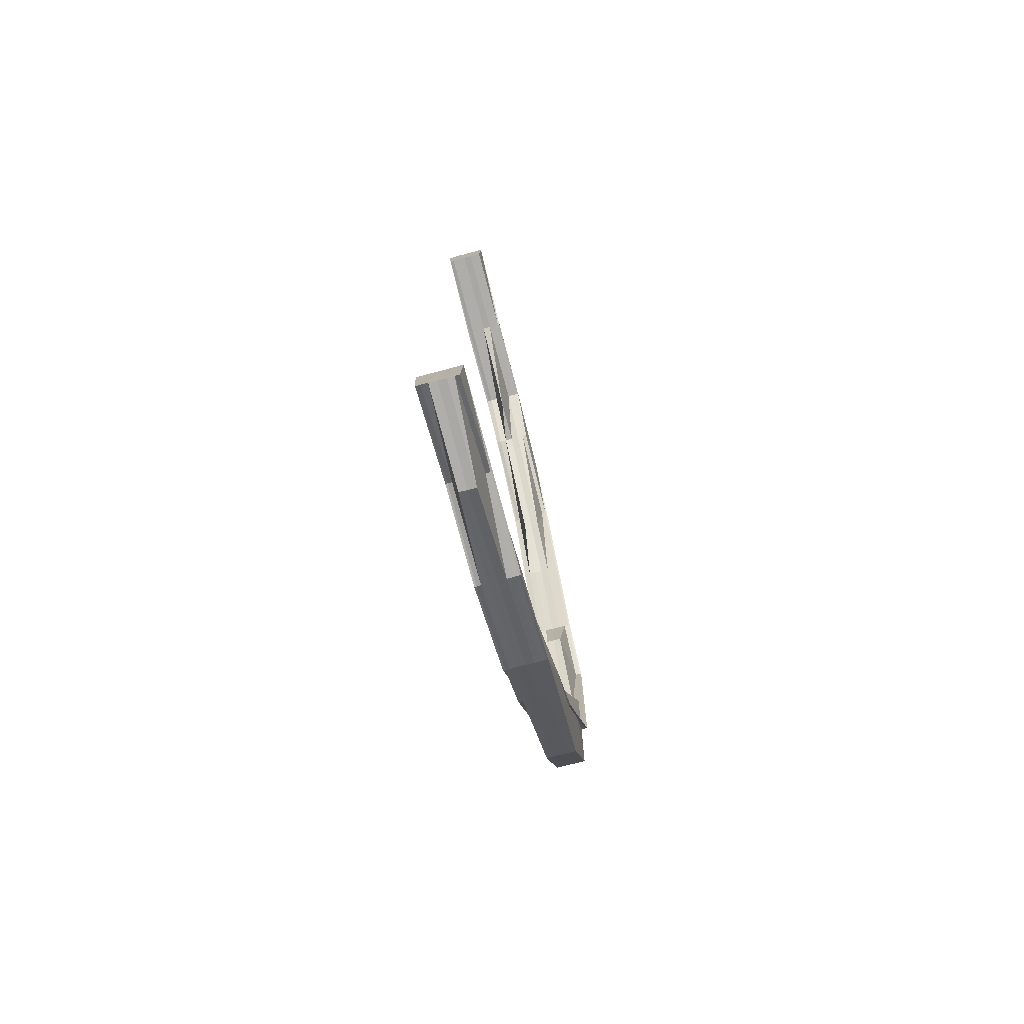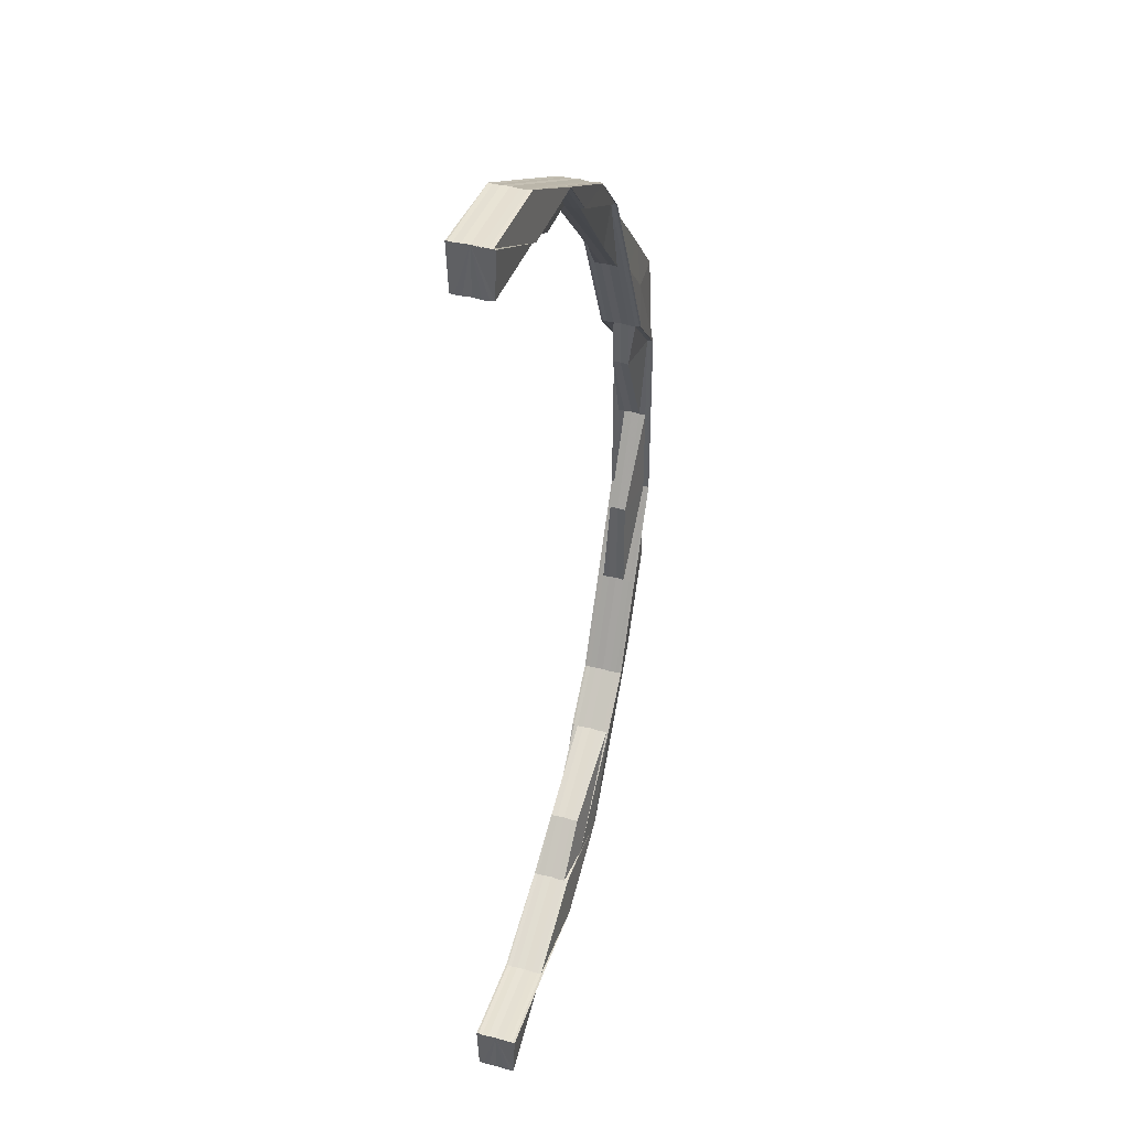
<metadata>
{"format":"obj","ext":"obj","renderer":"f3d","projection":"perspective","resolution":1024,"background":"white","views":[{"elev":-76.6,"azim":-75.1,"up":"+Y"},{"elev":39.2,"azim":-72.4,"up":"+Y"}]}
</metadata>
<code>
o 4712
v 2213 1872 11.76
v 2213 1872 11.76
v 2213 1872 11.76
v 2213 1872 11.76
v 2213 1872 11.76
v 2213 1872 11.76
v 2213 1872 11.76
v 2213 1872 11.76
v 2213 1872 11.77
v 2213 1872 11.77
v 2213 1872 11.77
v 2213 1872 11.77
v 2213 1872 11.77
v 2213 1872 11.77
v 2213 1872 11.77
v 2213 1872 11.77
v 2213 1872 11.77
v 2213 1872 11.77
v 2213 1872 11.77
v 2213 1872 11.77
v 2213 1872 11.77
v 2213 1872 11.77
v 2213 1872 11.77
v 2213 1872 11.77
v 2213 1872 11.77
v 2213 1872 11.77
v 2213 1872 11.77
v 2213 1872 11.77
v 2213 1872 11.77
v 2213 1872 11.77
v 2213 1872 11.77
v 2213 1872 11.77
v 2213 1872 11.77
v 2213 1872 11.77
v 2213 1872 11.77
v 2213 1872 11.77
v 2213 1872 11.77
v 2213 1872 11.77
v 2213 1872 11.77
v 2213 1872 11.77
v 2213 1872 11.77
v 2213 1872 11.76
v 2213 1872 11.77
v 2213 1872 11.76
v 2213 1872 11.76
v 2213 1872 11.77
v 2213 1872 11.77
v 2213 1872 11.77
v 2213 1872 11.77
v 2213 1872 11.77
v 2213 1872 11.77
v 2213 1872 11.77
v 2213 1872 11.77
v 2213 1872 11.77
v 2213 1872 11.77
v 2213 1872 11.77
v 2213 1872 11.77
v 2213 1872 11.77
v 2213 1872 11.77
v 2213 1872 11.77
v 2213 1872 11.77
v 2213 1872 11.77
v 2213 1872 11.77
v 2213 1872 11.77
v 2213 1872 11.77
v 2213 1872 11.77
v 2213 1872 11.77
v 2213 1872 11.77
v 2213 1872 11.77
v 2213 1872 11.77
v 2213 1872 11.77
v 2213 1872 11.77
v 2213 1872 11.77
v 2213 1872 11.77
v 2213 1872 11.77
v 2213 1872 11.77
v 2213 1872 11.77
v 2213 1872 11.77
v 2213 1872 11.76
v 2213 1872 11.77
v 2213 1872 11.77
v 2213 1872 11.77
v 2213 1872 11.77
v 2213 1872 11.77
v 2213 1872 11.77
v 2213 1872 11.77
v 2213 1872 11.77
v 2213 1872 11.77
v 2213 1872 11.77
v 2213 1872 11.77
v 2213 1872 11.77
v 2213 1872 11.77
v 2213 1872 11.77
v 2213 1872 11.77
v 2213 1872 11.77
v 2213 1872 11.77
v 2213 1872 11.77
v 2213 1872 11.77
v 2213 1872 11.77
v 2213 1872 11.77
v 2213 1872 11.77
v 2213 1872 11.77
v 2213 1872 11.77
v 2213 1872 11.77
v 2213 1872 11.77
v 2213 1872 11.77
v 2213 1872 11.77
v 2213 1872 11.77
v 2213 1872 11.77
v 2213 1872 11.77
v 2213 1872 11.77
v 2213 1872 11.77
v 2213 1872 11.77
v 2213 1872 11.77
v 2213 1872 11.77
v 2213 1872 11.77
v 2213 1872 11.77
v 2213 1872 11.77
v 2213 1872 11.77
v 2213 1872 11.77
v 2213 1872 11.77
v 2213 1872 11.77
v 2213 1872 11.77
v 2213 1872 11.77
v 2213 1872 11.77
v 2213 1872 11.77
v 2213 1872 11.77
v 2213 1872 11.77
v 2213 1872 11.77
v 2213 1872 11.77
v 2213 1872 11.77
v 2213 1872 11.77
v 2213 1872 11.77
v 2213 1872 11.77
v 2213 1872 11.77
v 2213 1872 11.77
v 2213 1872 11.77
v 2213 1872 11.77
v 2213 1872 11.77
v 2213 1872 11.77
v 2213 1872 11.77
v 2213 1872 11.77
v 2213 1872 11.77
v 2213 1872 11.77
v 2213 1872 11.77
v 2213 1872 11.76
v 2213 1872 11.77
v 2213 1872 11.77
v 2213 1872 11.77
v 2213 1872 11.76
v 2213 1872 11.77
v 2213 1872 11.77
v 2213 1872 11.77
v 2213 1872 11.77
v 2213 1872 11.76
v 2213 1872 11.76
v 2213 1872 11.77
v 2213 1872 11.76
v 2213 1872 11.77
v 2213 1872 11.77
v 2213 1872 11.77
v 2213 1872 11.77
v 2213 1872 11.77
v 2213 1872 11.77
v 2213 1872 11.77
v 2213 1872 11.77
v 2213 1872 11.76
v 2213 1872 11.76
v 2213 1872 11.76
v 2213 1872 11.77
v 2213 1872 11.77
v 2213 1872 11.77
v 2213 1872 11.77
v 2213 1872 11.77
v 2213 1872 11.77
v 2213 1872 11.77
v 2213 1872 11.77
v 2213 1872 11.77
v 2213 1872 11.77
v 2213 1872 11.77
v 2213 1872 11.76
v 2213 1872 11.76
v 2213 1872 11.76
v 2213 1872 11.77
v 2213 1872 11.77
v 2213 1872 11.77
v 2213 1872 11.77
v 2213 1872 11.77
v 2213 1872 11.77
v 2213 1872 11.77
v 2213 1872 11.77
v 2213 1872 11.77
v 2213 1872 11.77
v 2213 1872 11.77
v 2213 1872 11.77
v 2213 1872 11.77
v 2213 1872 11.77
v 2213 1872 11.77
v 2213 1872 11.77
v 2213 1872 11.77
v 2213 1872 11.77
v 2213 1872 11.77
v 2213 1872 11.77
v 2213 1872 11.77
v 2213 1872 11.77
v 2213 1872 11.77
v 2213 1872 11.77
v 2213 1872 11.77
v 2213 1872 11.77
v 2213 1872 11.77
v 2213 1872 11.77
v 2213 1872 11.77
v 2213 1872 11.77
v 2213 1872 11.76
v 2213 1871 11.77
v 2213 1871 11.76
v 2213 1871 11.77
v 2213 1872 11.77
v 2213 1872 11.77
v 2213 1871 11.77
v 2213 1871 11.77
v 2213 1871 11.77
v 2213 1871 11.77
v 2213 1871 11.77
v 2213 1872 11.77
v 2213 1871 11.77
v 2213 1871 11.77
v 2213 1872 11.77
v 2213 1872 11.77
v 2213 1871 11.77
v 2213 1871 11.77
v 2213 1871 11.77
v 2213 1871 11.77
v 2213 1871 11.77
v 2213 1871 11.77
v 2213 1871 11.77
v 2213 1871 11.77
v 2213 1871 11.77
v 2213 1871 11.77
v 2213 1871 11.77
v 2213 1871 11.77
v 2213 1871 11.77
v 2213 1872 11.77
v 2213 1871 11.77
v 2213 1871 11.77
v 2213 1871 11.77
v 2213 1871 11.77
v 2213 1871 11.77
v 2213 1871 11.77
v 2213 1871 11.77
v 2213 1871 11.77
v 2213 1871 11.77
v 2213 1871 11.77
v 2213 1871 11.77
v 2213 1871 11.77
v 2213 1871 11.77
v 2213 1871 11.77
v 2213 1871 11.77
v 2213 1871 11.77
v 2213 1871 11.77
v 2213 1871 11.77
v 2213 1871 11.77
v 2213 1871 11.77
v 2213 1871 11.77
v 2213 1871 11.77
v 2213 1871 11.77
v 2213 1871 11.77
v 2213 1871 11.77
v 2213 1871 11.77
v 2213 1871 11.77
v 2213 1871 11.77
v 2213 1871 11.77
v 2213 1871 11.77
v 2213 1871 11.77
v 2213 1871 11.77
v 2213 1871 11.77
v 2213 1871 11.77
v 2213 1871 11.77
v 2213 1871 11.76
v 2213 1871 11.77
v 2213 1871 11.76
v 2213 1871 11.76
v 2213 1871 11.77
v 2213 1871 11.77
v 2213 1871 11.77
v 2213 1871 11.77
v 2213 1871 11.77
v 2213 1871 11.76
v 2213 1871 11.76
v 2213 1871 11.76
v 2213 1871 11.76
v 2213 1871 11.76
v 2213 1871 11.76
v 2213 1871 11.76
v 2213 1871 11.76
v 2213 1871 11.76
v 2213 1871 11.76
v 2213 1871 11.76
v 2213 1871 11.76
v 2213 1871 11.76
v 2213 1871 11.76
v 2213 1871 11.76
v 2213 1871 11.76
v 2213 1871 11.76
v 2213 1871 11.76
v 2213 1871 11.76
v 2213 1871 11.76
v 2213 1871 11.76
v 2213 1871 11.76
v 2213 1871 11.76
v 2213 1871 11.76
v 2213 1871 11.76
v 2213 1871 11.76
v 2213 1871 11.76
v 2213 1871 11.76
v 2213 1871 11.76
v 2213 1871 11.76
v 2213 1871 11.76
v 2213 1871 11.76
v 2213 1871 11.76
v 2213 1871 11.76
v 2213 1871 11.76
v 2213 1871 11.76
v 2213 1871 11.76
v 2213 1871 11.76
v 2213 1871 11.76
v 2213 1871 11.76
v 2213 1871 11.76
v 2213 1871 11.76
v 2213 1871 11.76
v 2213 1871 11.76
v 2213 1871 11.76
v 2213 1871 11.76
v 2213 1871 11.76
v 2213 1871 11.76
v 2213 1871 11.77
v 2213 1871 11.77
v 2213 1871 11.77
v 2213 1871 11.77
v 2213 1871 11.76
v 2213 1871 11.76
v 2213 1871 11.76
v 2213 1871 11.76
v 2213 1871 11.76
v 2213 1871 11.76
v 2213 1871 11.76
v 2213 1871 11.76
v 2213 1871 11.76
v 2213 1871 11.76
v 2213 1871 11.76
v 2213 1871 11.77
v 2213 1871 11.77
v 2213 1871 11.76
v 2213 1871 11.77
v 2213 1871 11.77
v 2213 1871 11.76
v 2213 1871 11.76
v 2213 1871 11.76
v 2213 1871 11.76
v 2213 1871 11.76
v 2213 1871 11.76
v 2213 1872 11.76
v 2213 1872 11.76
v 2213 1871 11.76
v 2213 1871 11.76
v 2213 1871 11.76
v 2213 1871 11.76
v 2213 1872 11.76
v 2213 1871 11.76
v 2213 1871 11.76
v 2213 1871 11.76
v 2213 1871 11.76
v 2213 1871 11.76
v 2213 1872 11.76
v 2213 1871 11.76
v 2213 1871 11.77
v 2213 1871 11.77
v 2213 1871 11.76
v 2213 1871 11.77
v 2213 1872 11.76
v 2213 1872 11.76
v 2213 1872 11.76
v 2213 1872 11.76
v 2213 1872 11.76
v 2213 1872 11.76
v 2213 1871 11.76
v 2213 1872 11.76
v 2213 1872 11.76
v 2213 1872 11.76
v 2213 1872 11.76
v 2213 1872 11.76
v 2213 1872 11.76
v 2213 1872 11.76
v 2213 1872 11.76
v 2213 1872 11.76
v 2213 1872 11.76
v 2213 1872 11.76
v 2213 1872 11.76
v 2213 1872 11.76
v 2213 1872 11.76
v 2213 1872 11.76
v 2213 1872 11.76
v 2213 1872 11.76
v 2213 1872 11.76
v 2213 1872 11.76
v 2213 1872 11.76
v 2213 1872 11.76
v 2213 1872 11.76
v 2213 1872 11.76
v 2213 1872 11.76
v 2213 1872 11.76
v 2213 1872 11.76
v 2213 1872 11.76
v 2213 1872 11.76
v 2213 1872 11.76
v 2213 1872 11.76
v 2213 1872 11.76
v 2213 1872 11.76
v 2213 1872 11.76
v 2213 1872 11.76
v 2213 1872 11.76
v 2213 1872 11.76
v 2213 1872 11.76
v 2213 1872 11.76
v 2213 1872 11.76
v 2213 1872 11.76
v 2213 1872 11.76
v 2213 1872 11.76
v 2213 1872 11.76
v 2213 1872 11.77
v 2213 1872 11.77
v 2213 1872 11.76
v 2213 1872 11.76
v 2213 1872 11.76
v 2213 1872 11.76
v 2213 1872 11.76
v 2213 1872 11.76
v 2213 1872 11.76
v 2213 1872 11.77
v 2213 1872 11.77
v 2213 1872 11.77
v 2213 1872 11.76
v 2213 1872 11.77
v 2213 1872 11.76
v 2213 1872 11.76
v 2213 1872 11.76
v 2213 1872 11.76
v 2213 1872 11.76
v 2213 1872 11.76
v 2213 1872 11.76
v 2213 1872 11.76
v 2213 1872 11.76
v 2213 1872 11.76
v 2213 1872 11.76
v 2213 1872 11.76
v 2213 1872 11.76
v 2213 1872 11.76
v 2213 1871 11.76
v 2213 1871 11.76
v 2213 1871 11.76
v 2213 1871 11.76
v 2213 1871 11.76
v 2213 1871 11.76
v 2213 1871 11.76
v 2213 1871 11.76
v 2213 1871 11.76
v 2213 1871 11.77
v 2213 1871 11.77
v 2213 1872 11.76
v 2213 1872 11.76
v 2213 1872 11.76
v 2213 1872 11.76
v 2213 1872 11.76
v 2213 1872 11.76
v 2213 1872 11.76
v 2213 1872 11.76
v 2213 1872 11.76
v 2213 1872 11.76
v 2213 1872 11.76
v 2213 1872 11.76
v 2213 1872 11.76
v 2213 1872 11.76
v 2213 1872 11.76
v 2213 1872 11.76
v 2213 1872 11.76
v 2213 1872 11.76
v 2213 1872 11.76
v 2213 1872 11.76
v 2213 1872 11.76
v 2213 1872 11.76
v 2213 1872 11.76
v 2213 1872 11.76
v 2213 1872 11.76
v 2213 1872 11.76
v 2213 1872 11.76
v 2213 1872 11.76
v 2213 1872 11.76
v 2213 1872 11.76
v 2213 1872 11.76
v 2213 1872 11.76
v 2213 1872 11.76
v 2213 1872 11.76
v 2213 1872 11.76
v 2213 1872 11.76
v 2213 1872 11.76
v 2213 1872 11.76
v 2213 1872 11.76
v 2213 1872 11.76
v 2213 1872 11.76
v 2213 1872 11.76
v 2213 1872 11.76
v 2213 1872 11.76
v 2213 1872 11.76
v 2213 1872 11.76
v 2213 1872 11.76
v 2213 1872 11.76
v 2213 1872 11.76
v 2213 1872 11.76
v 2213 1872 11.76
v 2213 1872 11.76
v 2213 1872 11.76
v 2213 1872 11.76
v 2213 1872 11.76
v 2213 1872 11.76
v 2213 1872 11.76
v 2213 1872 11.76
v 2213 1872 11.76
v 2213 1872 11.76
v 2213 1872 11.76
v 2213 1872 11.76
v 2213 1872 11.76
v 2213 1872 11.76
v 2213 1872 11.76
v 2213 1872 11.76
v 2213 1872 11.76
v 2213 1872 11.76
v 2213 1872 11.76
v 2213 1872 11.76
v 2213 1872 11.76
v 2213 1872 11.76
v 2213 1872 11.76
v 2213 1872 11.76
v 2213 1872 11.76
v 2213 1872 11.77
v 2213 1872 11.76
v 2213 1872 11.76
v 2213 1872 11.77
v 2213 1872 11.77
v 2213 1872 11.76
v 2213 1872 11.76
v 2213 1872 11.76
v 2213 1872 11.76
v 2213 1872 11.76
v 2213 1872 11.76
v 2213 1872 11.76
v 2213 1872 11.76
v 2213 1872 11.76
v 2213 1872 11.76
v 2213 1872 11.76
v 2213 1872 11.76
v 2213 1872 11.76
v 2213 1872 11.76
v 2213 1872 11.76
v 2213 1872 11.76
v 2213 1872 11.76
v 2213 1872 11.76
v 2213 1872 11.76
v 2213 1872 11.76
v 2213 1872 11.76
v 2213 1872 11.76
v 2213 1872 11.76
v 2213 1872 11.76
v 2213 1872 11.76
v 2213 1872 11.76
v 2213 1872 11.76
v 2213 1872 11.76
v 2213 1872 11.76
v 2213 1872 11.76
v 2213 1872 11.76
v 2213 1872 11.76
v 2213 1872 11.76
v 2213 1872 11.76
v 2213 1872 11.76
v 2213 1872 11.76
v 2213 1872 11.76
v 2213 1872 11.76
v 2213 1872 11.76
v 2213 1872 11.76
v 2213 1872 11.76
v 2213 1872 11.76
v 2213 1872 11.76
v 2213 1872 11.76
v 2213 1872 11.76
v 2213 1872 11.76
v 2213 1872 11.76
v 2213 1872 11.76
v 2213 1872 11.77
v 2213 1872 11.77
v 2213 1872 11.76
v 2213 1872 11.76
v 2213 1872 11.76
v 2213 1872 11.76
v 2213 1872 11.76
v 2213 1872 11.77
v 2213 1872 11.77
v 2213 1872 11.77
v 2213 1872 11.76
v 2213 1872 11.76
v 2213 1872 11.76
v 2213 1872 11.76
v 2213 1872 11.76
v 2213 1872 11.76
v 2213 1872 11.76
v 2213 1872 11.76
v 2213 1872 11.76
v 2213 1872 11.76
v 2213 1872 11.76
v 2213 1872 11.76
v 2213 1872 11.76
v 2213 1872 11.76
v 2213 1872 11.76
v 2213 1872 11.77
v 2213 1872 11.77
v 2213 1872 11.77
v 2213 1872 11.77
v 2213 1872 11.77
v 2213 1872 11.77
v 2213 1872 11.77
v 2213 1872 11.77
v 2213 1872 11.77
v 2213 1872 11.77
v 2213 1872 11.77
v 2213 1872 11.76
v 2213 1872 11.76
v 2213 1872 11.76
v 2213 1872 11.76
v 2213 1872 11.76
v 2213 1872 11.77
v 2213 1871 11.77
v 2213 1872 11.77
v 2213 1871 11.76
v 2213 1871 11.76
v 2213 1871 11.76
v 2213 1871 11.76
v 2213 1871 11.76
v 2213 1871 11.76
v 2213 1871 11.77
v 2213 1871 11.77
v 2213 1871 11.77
v 2213 1871 11.77
v 2213 1871 11.77
v 2213 1871 11.77
v 2213 1871 11.77
v 2213 1871 11.77
v 2213 1871 11.77
v 2213 1871 11.77
f 1 2 3
f 4 5 1
f 5 6 1
f 6 7 1
f 7 8 1
f 8 9 1
f 9 10 1
f 10 11 1
f 11 12 1
f 12 13 14
f 15 2 1
f 16 15 1
f 15 17 2
f 18 15 16
f 19 18 16
f 20 21 19
f 22 18 19
f 22 23 18
f 18 24 15
f 25 23 26
f 27 24 25
f 28 29 23
f 30 31 29
f 32 28 24
f 27 33 34
f 32 35 36
f 37 27 38
f 39 40 37
f 40 27 41
f 42 40 43
f 44 42 39
f 42 45 46
f 47 48 27
f 48 49 27
f 49 48 15
f 49 50 25
f 50 49 18
f 51 50 52
f 50 53 54
f 55 53 56
f 57 56 58
f 59 54 60
f 61 62 60
f 51 63 64
f 64 65 66
f 67 68 66
f 69 70 68
f 31 70 65
f 71 28 64
f 64 72 71
f 63 73 72
f 73 74 72
f 74 31 75
f 76 72 23
f 72 75 24
f 72 77 75
f 71 75 78
f 78 32 71
f 79 32 78
f 31 80 81
f 80 82 83
f 84 83 81
f 85 86 84
f 87 86 88
f 86 89 90
f 88 90 91
f 92 93 89
f 94 93 95
f 94 96 97
f 96 98 99
f 100 98 99
f 101 100 97
f 102 103 91
f 102 104 105
f 102 106 107
f 106 108 109
f 110 103 111
f 112 110 113
f 114 115 111
f 116 114 113
f 114 117 85
f 117 118 85
f 119 117 114
f 117 120 118
f 121 120 122
f 118 123 124
f 88 118 125
f 118 126 127
f 128 129 126
f 130 128 118
f 131 129 132
f 133 130 134
f 133 135 136
f 133 135 137
f 135 138 139
f 135 140 141
f 142 140 143
f 144 145 141
f 146 145 147
f 119 147 148
f 149 146 150
f 100 149 151
f 130 100 151
f 151 152 150
f 153 154 152
f 151 150 155
f 156 157 152
f 156 158 157
f 158 159 160
f 161 160 162
f 163 164 162
f 165 166 164
f 167 156 161
f 168 169 167
f 161 154 167
f 170 171 161
f 170 171 172
f 171 173 154
f 174 175 172
f 171 176 177
f 175 176 177
f 173 178 179
f 180 179 154
f 154 179 181
f 167 181 182
f 154 181 183
f 184 185 180
f 186 185 187
f 185 188 189
f 184 190 191
f 192 184 193
f 192 194 195
f 196 194 197
f 198 196 199
f 200 201 195
f 202 203 200
f 203 204 205
f 206 205 197
f 207 206 199
f 208 206 207
f 209 210 205
f 206 209 211
f 212 209 206
f 213 212 206
f 214 212 213
f 158 214 213
f 212 215 209
f 214 216 212
f 216 215 212
f 215 217 209
f 209 217 218
f 218 219 201
f 218 220 219
f 221 222 220
f 217 223 218
f 223 224 225
f 226 227 224
f 228 223 229
f 230 231 228
f 232 233 230
f 217 234 235
f 236 237 234
f 233 238 239
f 231 239 240
f 241 239 242
f 242 240 243
f 238 244 245
f 244 246 245
f 247 245 239
f 239 248 240
f 239 245 248
f 245 249 248
f 245 250 249
f 246 251 249
f 251 252 253
f 254 253 255
f 251 256 257
f 258 256 259
f 260 259 261
f 262 257 261
f 263 264 262
f 265 266 254
f 265 267 268
f 254 269 270
f 270 271 272
f 269 271 250
f 271 273 274
f 275 269 276
f 277 276 264
f 278 275 276
f 278 276 277
f 279 275 278
f 236 278 277
f 280 266 279
f 281 278 236
f 281 279 278
f 282 281 236
f 283 284 279
f 283 285 286
f 249 286 287
f 288 279 281
f 289 288 281
f 289 281 282
f 290 288 289
f 291 290 289
f 292 290 291
f 291 289 293
f 293 289 282
f 294 291 293
f 295 292 296
f 297 296 294
f 298 297 299
f 300 296 298
f 301 302 299
f 302 303 304
f 299 304 305
f 306 305 307
f 308 303 309
f 300 309 310
f 311 310 312
f 313 308 300
f 314 313 300
f 308 313 294
f 315 308 316
f 316 294 317
f 315 318 319
f 320 300 321
f 322 300 320
f 323 322 320
f 319 324 325
f 326 327 325
f 319 292 328
f 328 329 319
f 330 329 328
f 329 331 296
f 329 331 279
f 332 329 279
f 333 318 279
f 334 335 279
f 336 334 279
f 337 336 279
f 338 336 339
f 336 334 340
f 334 341 342
f 343 341 344
f 345 344 346
f 347 342 348
f 340 349 347
f 340 350 349
f 351 352 340
f 351 340 353
f 353 340 347
f 354 355 353
f 353 347 356
f 347 322 323
f 356 347 323
f 323 357 358
f 356 323 359
f 359 323 360
f 361 360 362
f 362 358 363
f 364 365 363
f 366 367 365
f 368 369 362
f 369 370 371
f 372 356 359
f 372 373 374
f 375 356 372
f 375 353 356
f 376 353 375
f 377 376 375
f 249 376 377
f 248 249 377
f 377 375 378
f 378 375 372
f 248 377 379
f 379 377 378
f 240 248 379
f 378 372 380
f 380 372 381
f 380 374 382
f 381 383 384
f 385 386 383
f 387 385 388
f 388 389 390
f 391 384 392
f 393 382 392
f 394 395 384
f 396 394 397
f 393 398 399
f 400 401 398
f 402 403 393
f 402 403 404
f 403 405 406
f 400 407 408
f 409 407 408
f 410 409 411
f 412 400 411
f 412 413 399
f 412 414 415
f 416 413 417
f 416 418 419
f 420 416 421
f 420 416 422
f 423 390 417
f 182 423 422
f 181 423 424
f 181 425 423
f 179 425 181
f 425 426 423
f 423 426 427
f 426 428 427
f 426 380 428
f 429 380 426
f 425 429 426
f 429 378 380
f 379 378 429
f 430 429 425
f 430 379 429
f 179 430 425
f 240 379 430
f 431 430 179
f 431 240 430
f 432 424 433
f 434 424 435
f 434 435 436
f 437 438 436
f 436 435 119
f 435 439 119
f 435 183 439
f 436 119 440
f 440 119 114
f 440 114 441
f 442 436 440
f 443 440 441
f 442 440 443
f 444 436 442
f 414 146 435
f 146 414 432
f 150 183 432
f 445 156 183
f 445 446 156
f 446 158 156
f 447 446 448
f 446 449 158
f 449 214 158
f 450 449 446
f 451 450 446
f 452 450 451
f 403 453 451
f 454 453 455
f 453 456 457
f 452 458 450
f 459 458 452
f 458 460 450
f 450 460 449
f 460 461 449
f 449 461 214
f 461 216 214
f 462 463 461
f 461 464 216
f 465 464 461
f 465 294 464
f 294 293 464
f 464 466 216
f 464 293 466
f 216 466 215
f 293 282 466
f 466 467 215
f 466 282 467
f 215 467 217
f 282 236 467
f 467 468 217
f 467 236 468
f 2 469 3
f 3 469 470
f 2 471 469
f 17 471 2
f 469 472 470
f 470 472 473
f 472 474 473
f 473 475 476
f 472 477 474
f 469 478 472
f 471 478 469
f 478 479 45
f 480 481 475
f 482 480 472
f 483 481 484
f 480 482 485
f 486 484 487
f 488 489 486
f 485 42 490
f 485 491 492
f 493 485 44
f 494 485 495
f 496 494 493
f 494 477 485
f 497 480 494
f 498 494 499
f 500 497 498
f 501 500 498
f 498 502 494
f 503 498 496
f 504 498 503
f 505 506 477
f 505 507 506
f 508 507 509
f 510 508 502
f 511 508 512
f 513 510 511
f 508 514 515
f 516 517 513
f 516 518 519
f 513 506 520
f 520 521 522
f 520 523 513
f 523 510 477
f 524 525 514
f 526 525 527
f 528 527 529
f 530 531 529
f 532 524 533
f 532 534 535
f 534 536 537
f 538 524 508
f 524 538 506
f 510 539 508
f 506 539 540
f 506 540 478
f 541 539 510
f 523 541 510
f 542 523 478
f 471 542 478
f 543 541 523
f 542 543 523
f 544 542 471
f 17 544 471
f 75 544 17
f 75 441 544
f 441 81 544
f 544 81 542
f 81 543 542
f 81 83 543
f 543 545 541
f 83 545 543
f 545 546 541
f 541 546 539
f 83 547 545
f 548 547 83
f 548 120 547
f 120 151 547
f 547 151 155
f 547 155 545
f 545 155 546
f 546 549 539
f 546 550 549
f 155 550 546
f 155 150 550
f 150 432 550
f 550 432 551
f 551 552 553
f 554 555 552
f 556 553 557
f 558 554 559
f 550 560 561
f 562 561 557
f 432 563 560
f 564 565 562
f 564 565 566
f 565 567 568
f 414 569 563
f 570 569 563
f 570 571 572
f 573 569 574
f 575 574 576
f 577 570 575
f 577 570 578
f 577 579 580
f 581 563 582
f 583 573 581
f 584 583 585
f 586 584 585
f 587 586 588
f 585 589 581
f 590 585 559
f 559 585 591
f 585 581 591
f 559 591 539
f 591 581 592
f 581 444 592
f 592 444 442
f 539 591 593
f 591 592 593
f 539 593 540
f 540 593 594
f 593 592 595
f 592 442 595
f 593 595 594
f 595 442 443
f 594 595 32
f 595 443 32
f 596 597 598
f 599 600 597
f 601 602 603
f 604 605 606
f 607 608 609
f 610 611 609
f 612 613 611
f 614 613 615
f 614 616 617
f 618 619 617
f 616 620 621
f 619 620 621
f 622 623 624
f 625 626 627
f 625 626 628
f 626 629 630
f 626 631 632
f 633 634 635
f 634 636 637
f 638 639 640
f 641 642 643
f 644 645 646
f 647 648 649
f 650 651 648
f 652 653 654
f 655 656 654

</code>
